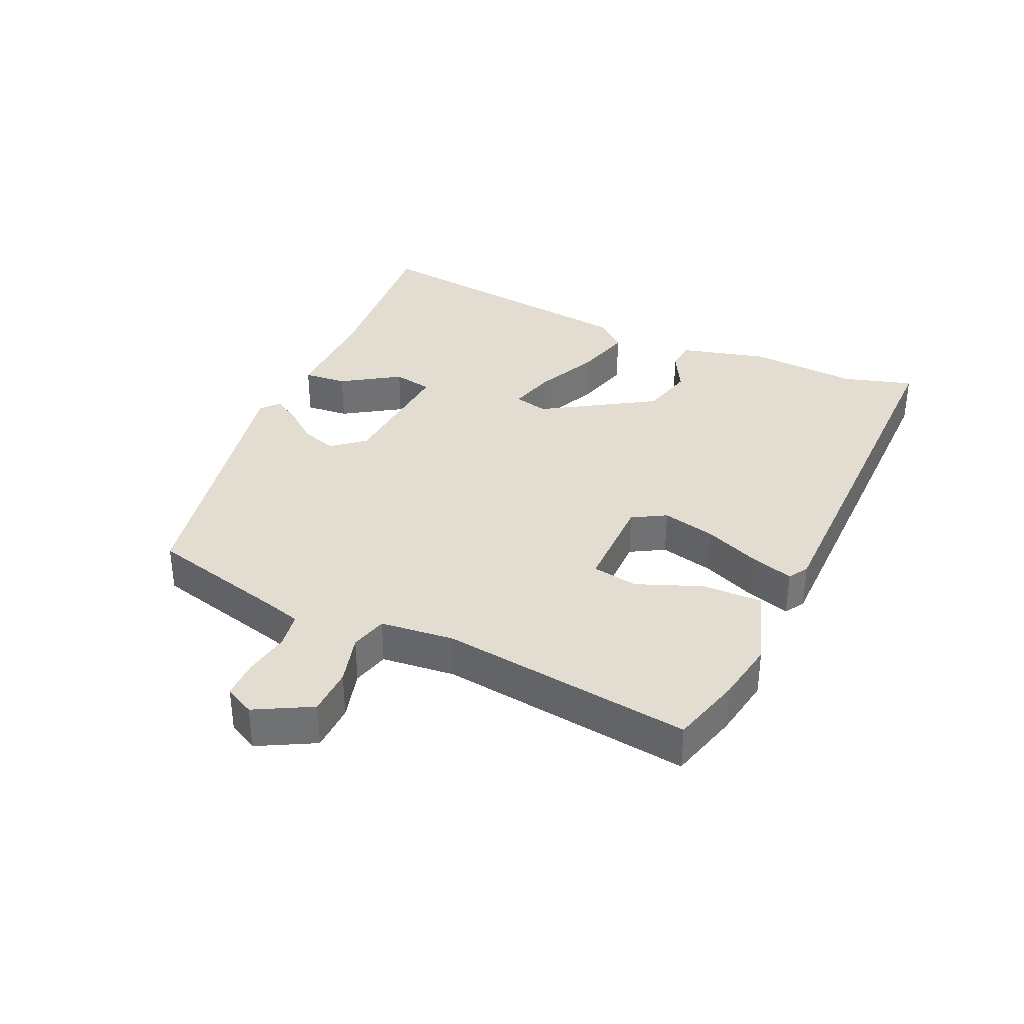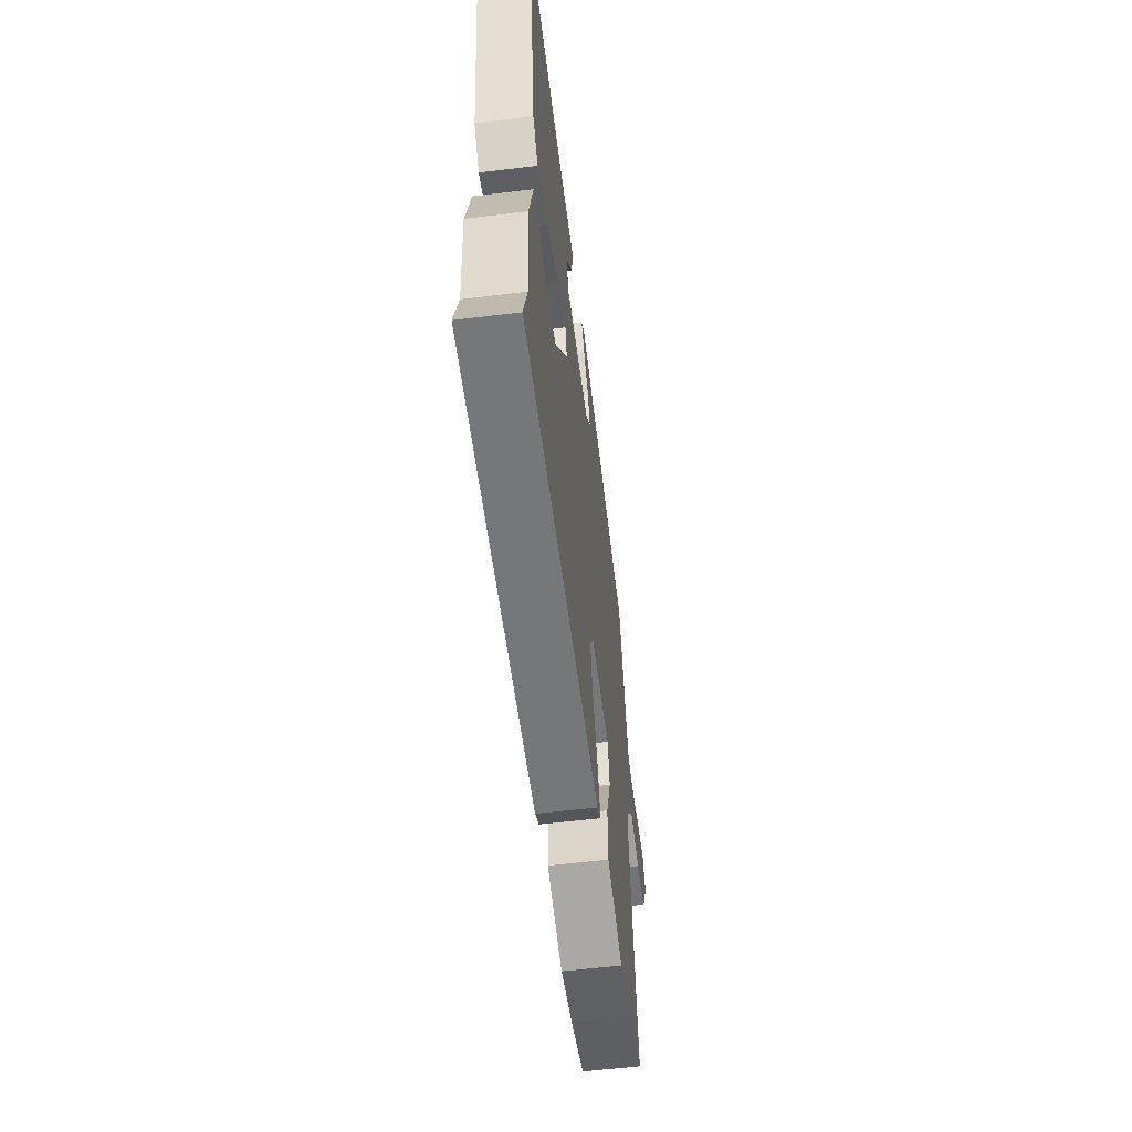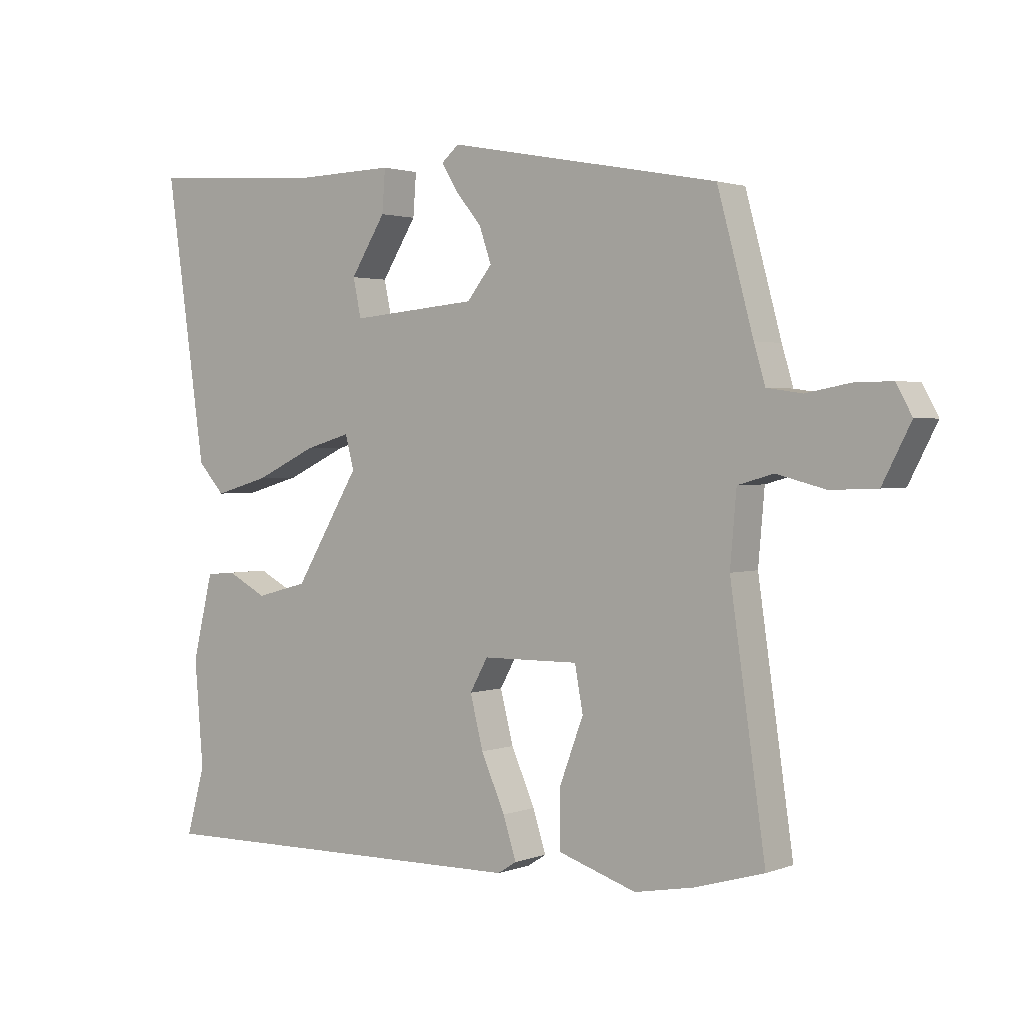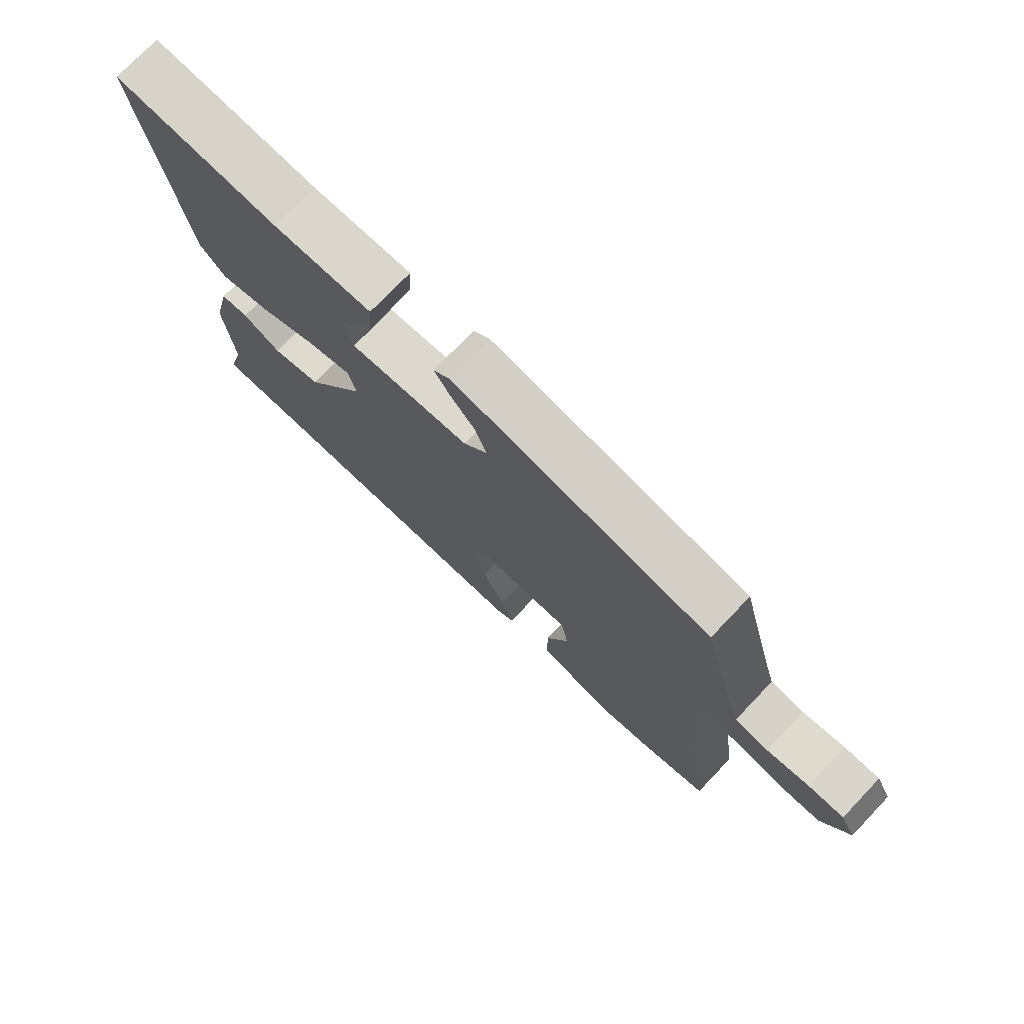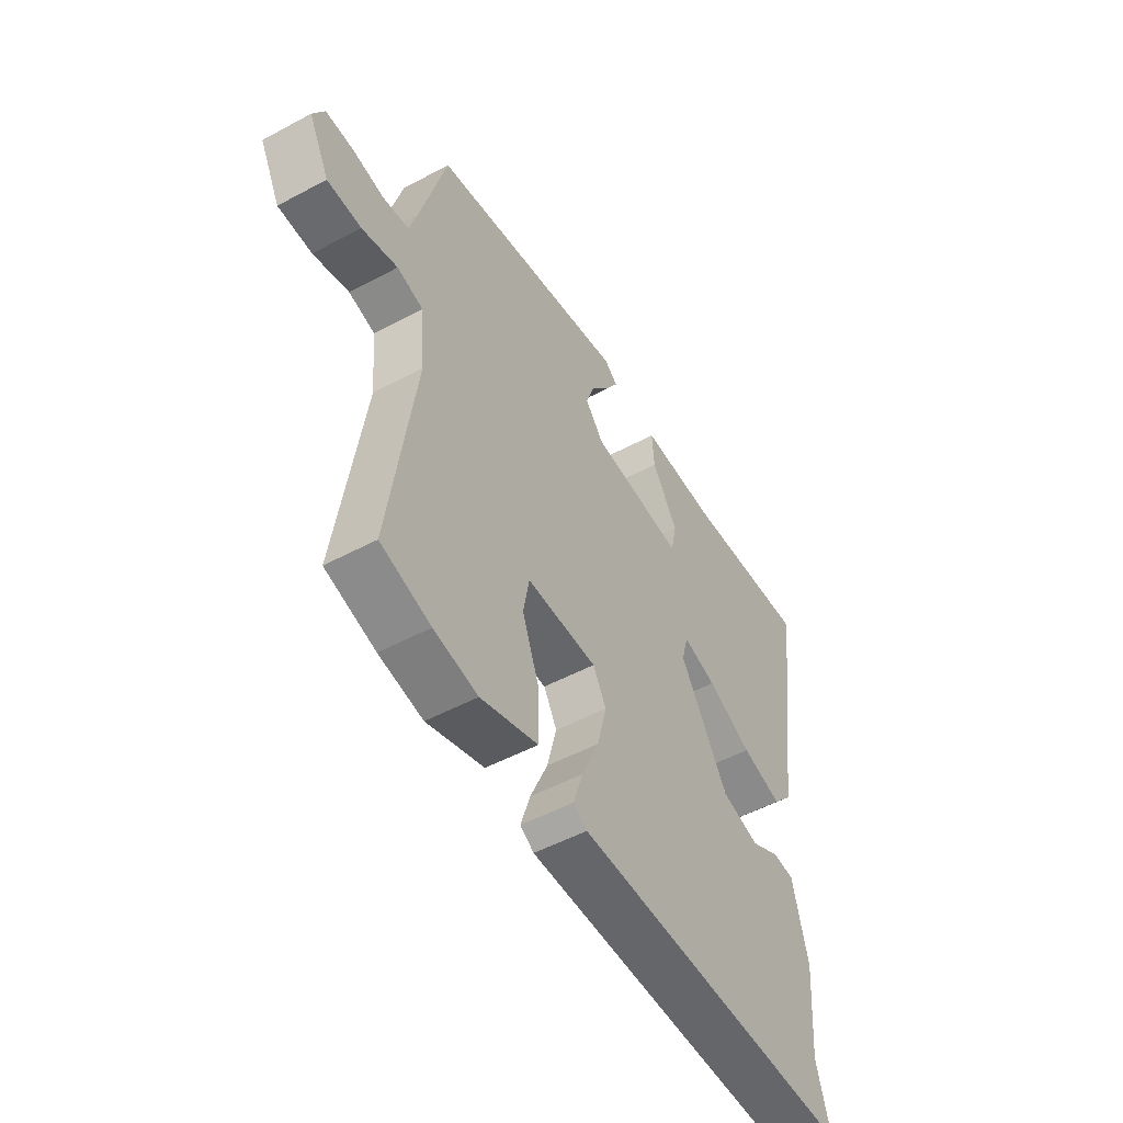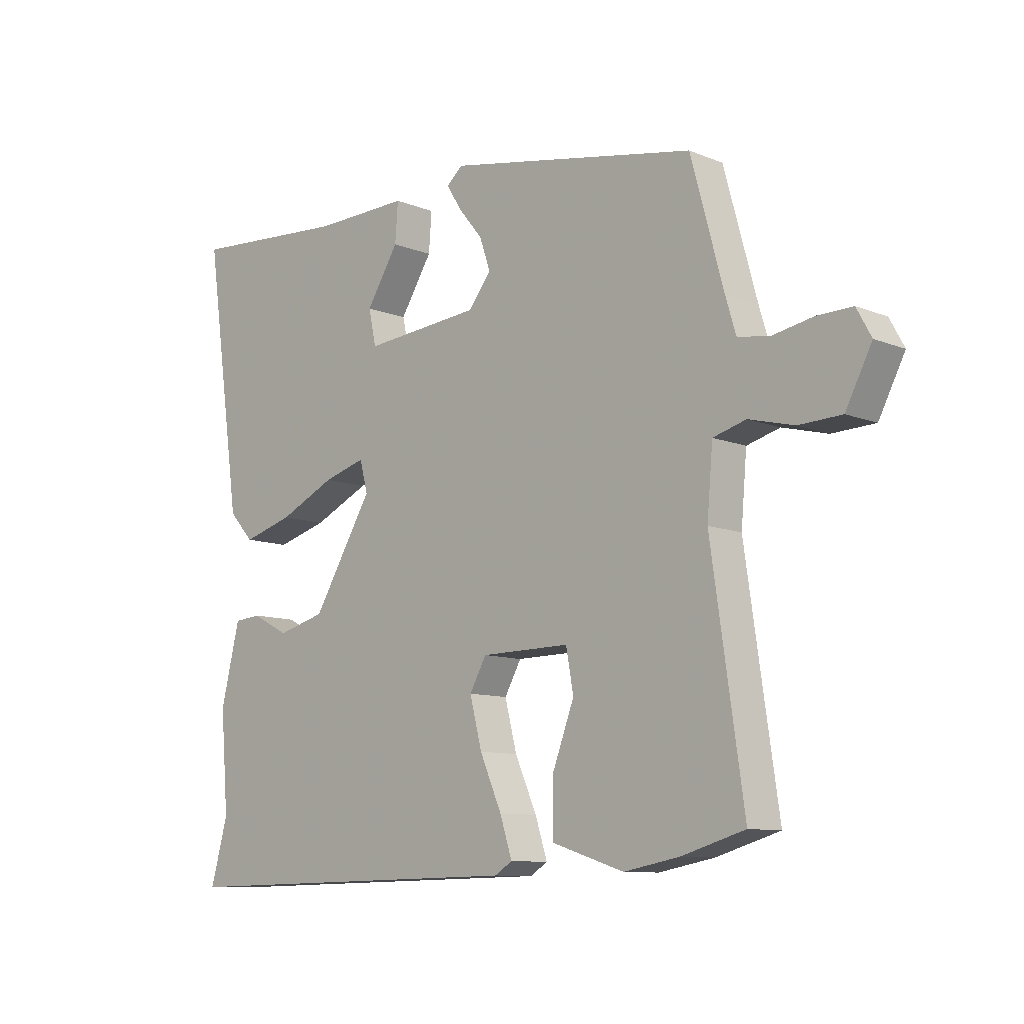
<metadata>
{"format":"obj","ext":"obj","renderer":"f3d","projection":"perspective","resolution":1024,"background":"white","views":[{"elev":35.1,"azim":113.5,"up":"+Y"},{"elev":-58.1,"azim":-82.8,"up":"+Z"},{"elev":2.0,"azim":37.6,"up":"+Z"},{"elev":74.7,"azim":43.7,"up":"+Z"},{"elev":-51.1,"azim":120.3,"up":"+Z"},{"elev":-10.0,"azim":44.3,"up":"+Z"}]}
</metadata>
<code>
v 0.543 0.07 -0.487
v 0.434 0.07 -0.519
v 0.338 0.07 -0.537
v 0.213 0.07 -0.497
v 0.213 0.07 -0.405
v 0.251 0.07 -0.304
v 0.238 0.07 -0.233
v 0.084 0.07 -0.235
v 0.055 0.07 -0.287
v 0.076 0.07 -0.369
v 0.114 0.07 -0.455
v 0.135 0.07 -0.52
v 0.105 0.07 -0.539
v -0.514 0.07 -0.55
v -0.484 0.07 -0.442
v -0.498 0.07 -0.273
v -0.465 0.07 -0.138
v -0.418 0.07 -0.134
v -0.354 0.07 -0.167
v -0.271 0.07 -0.145
v -0.167 0.07 0.027
v -0.181 0.07 0.08
v -0.254 0.07 0.059
v -0.352 0.07 0.013
v -0.44 0.07 -0.012
v -0.483 0.07 0.035
v -0.547 0.07 0.483
v -0.27 0.07 0.463
v -0.104 0.07 0.467
v -0.109 0.07 0.4
v -0.165 0.07 0.311
v -0.152 0.07 0.25
v 0.051 0.07 0.268
v 0.091 0.07 0.318
v 0.072 0.07 0.373
v 0.03 0.07 0.424
v 0.004 0.07 0.466
v 0.032 0.07 0.49
v 0.465 0.07 0.409
v 0.522 0.07 0.2
v 0.54 0.07 0.14
v 0.596 0.07 0.132
v 0.666 0.07 0.145
v 0.726 0.07 0.146
v 0.751 0.07 0.1
v 0.706 0.07 0.013
v 0.632 0.07 0.01
v 0.554 0.07 0.03
v 0.497 0.07 0.014
v 0.487 0.07 -0.1
v 0.543 0 -0.487
v 0.434 0 -0.519
v 0.338 0 -0.537
v 0.213 0 -0.497
v 0.213 0 -0.405
v 0.251 0 -0.304
v 0.238 0 -0.233
v 0.084 0 -0.235
v 0.055 0 -0.287
v 0.076 0 -0.369
v 0.114 0 -0.455
v 0.135 0 -0.52
v 0.105 0 -0.539
v -0.514 0 -0.55
v -0.484 0 -0.442
v -0.498 0 -0.273
v -0.465 0 -0.138
v -0.418 0 -0.134
v -0.354 0 -0.167
v -0.271 0 -0.145
v -0.167 0 0.027
v -0.181 0 0.08
v -0.254 0 0.059
v -0.352 0 0.013
v -0.44 0 -0.012
v -0.483 0 0.035
v -0.547 0 0.483
v -0.27 0 0.463
v -0.104 0 0.467
v -0.109 0 0.4
v -0.165 0 0.311
v -0.152 0 0.25
v 0.051 0 0.268
v 0.091 0 0.318
v 0.072 0 0.373
v 0.03 0 0.424
v 0.004 0 0.466
v 0.032 0 0.49
v 0.465 0 0.409
v 0.522 0 0.2
v 0.54 0 0.14
v 0.596 0 0.132
v 0.666 0 0.145
v 0.726 0 0.146
v 0.751 0 0.1
v 0.706 0 0.013
v 0.632 0 0.01
v 0.554 0 0.03
v 0.497 0 0.014
v 0.487 0 -0.1
f 46 47 48
f 45 46 48
f 44 45 48
f 43 44 48
f 42 43 48
f 41 42 48 49
f 40 41 49
f 39 40 49
f 38 39 49
f 37 38 49
f 36 37 49
f 35 36 49
f 34 35 49 50
f 28 29 30 31
f 28 31 32
f 27 28 32
f 26 27 32
f 25 26 32
f 24 25 32
f 23 24 32
f 22 23 32 33
f 17 18 19
f 16 17 19
f 15 16 19
f 15 19 20
f 14 15 20
f 13 14 20
f 12 13 20
f 11 12 20
f 10 11 20
f 9 10 20 21
f 4 5 6
f 3 4 6
f 2 3 6
f 1 2 6
f 50 1 6
f 50 6 7
f 50 7 8
f 34 50 8
f 33 34 8
f 21 22 33
f 9 21 33
f 8 9 33
f 98 97 96
f 98 96 95
f 98 95 94
f 98 94 93
f 98 93 92
f 99 98 92 91
f 99 91 90
f 99 90 89
f 99 89 88
f 99 88 87
f 99 87 86
f 99 86 85
f 100 99 85 84
f 81 80 79 78
f 82 81 78
f 82 78 77
f 82 77 76
f 82 76 75
f 82 75 74
f 82 74 73
f 83 82 73 72
f 69 68 67
f 69 67 66
f 69 66 65
f 70 69 65
f 70 65 64
f 70 64 63
f 70 63 62
f 70 62 61
f 70 61 60
f 71 70 60 59
f 56 55 54
f 56 54 53
f 56 53 52
f 56 52 51
f 56 51 100
f 57 56 100
f 58 57 100
f 58 100 84
f 58 84 83
f 83 72 71
f 83 71 59
f 83 59 58
f 1 51 52 2
f 2 52 53 3
f 3 53 54 4
f 4 54 55 5
f 5 55 56 6
f 6 56 57 7
f 7 57 58 8
f 8 58 59 9
f 9 59 60 10
f 10 60 61 11
f 11 61 62 12
f 12 62 63 13
f 13 63 64 14
f 14 64 65 15
f 15 65 66 16
f 16 66 67 17
f 17 67 68 18
f 18 68 69 19
f 19 69 70 20
f 20 70 71 21
f 21 71 72 22
f 22 72 73 23
f 23 73 74 24
f 24 74 75 25
f 25 75 76 26
f 26 76 77 27
f 27 77 78 28
f 28 78 79 29
f 29 79 80 30
f 30 80 81 31
f 31 81 82 32
f 32 82 83 33
f 33 83 84 34
f 34 84 85 35
f 35 85 86 36
f 36 86 87 37
f 37 87 88 38
f 38 88 89 39
f 39 89 90 40
f 40 90 91 41
f 41 91 92 42
f 42 92 93 43
f 43 93 94 44
f 44 94 95 45
f 45 95 96 46
f 46 96 97 47
f 47 97 98 48
f 48 98 99 49
f 49 99 100 50
f 50 100 51 1

</code>
